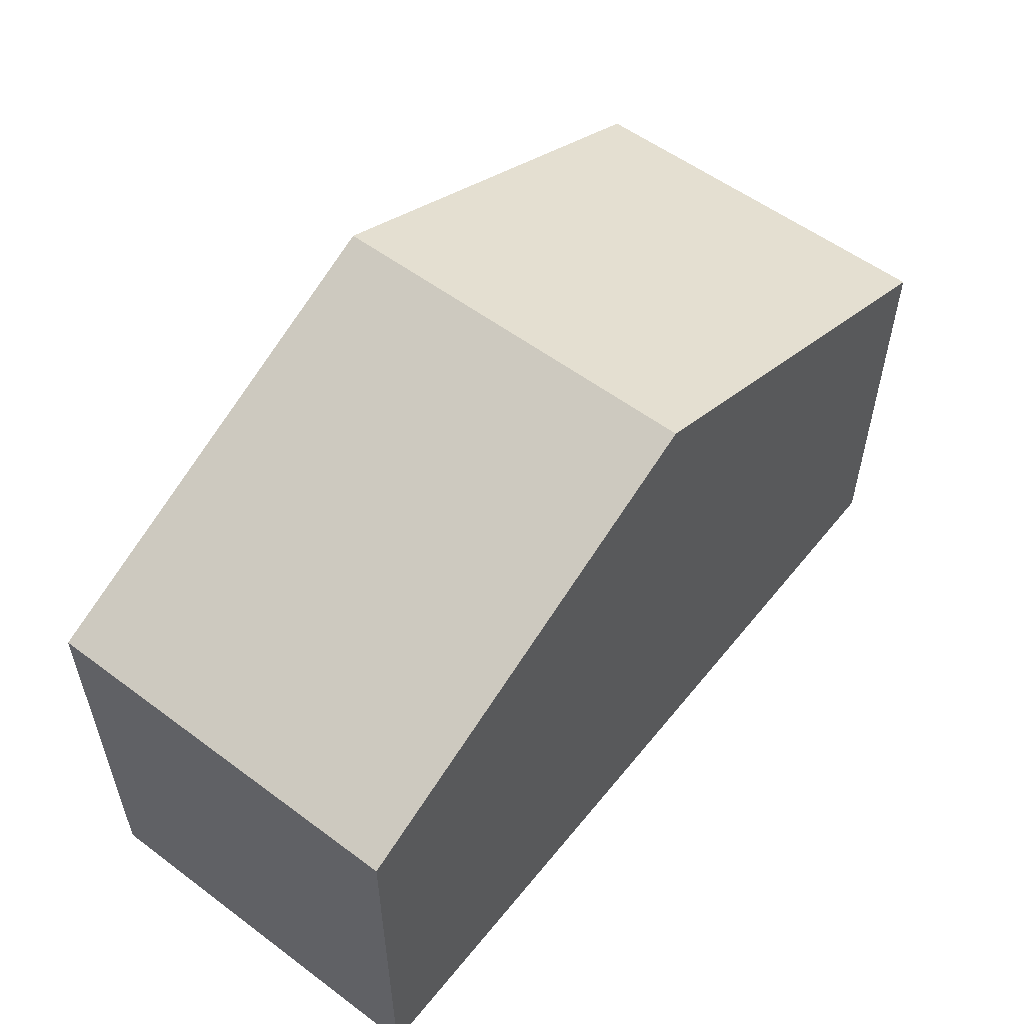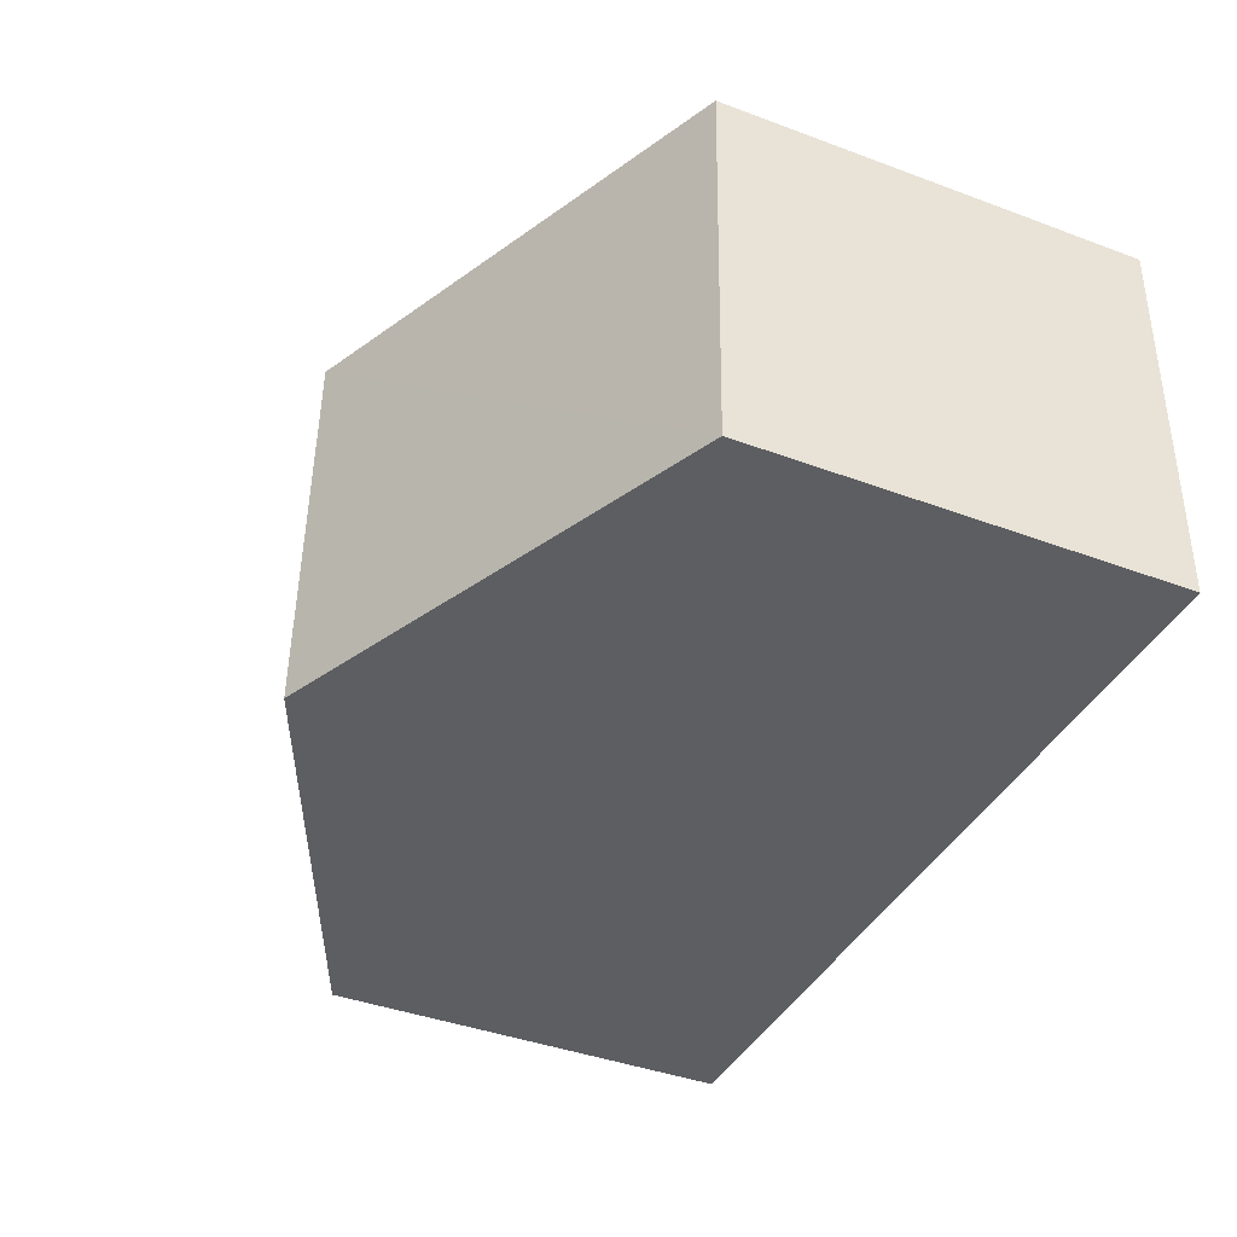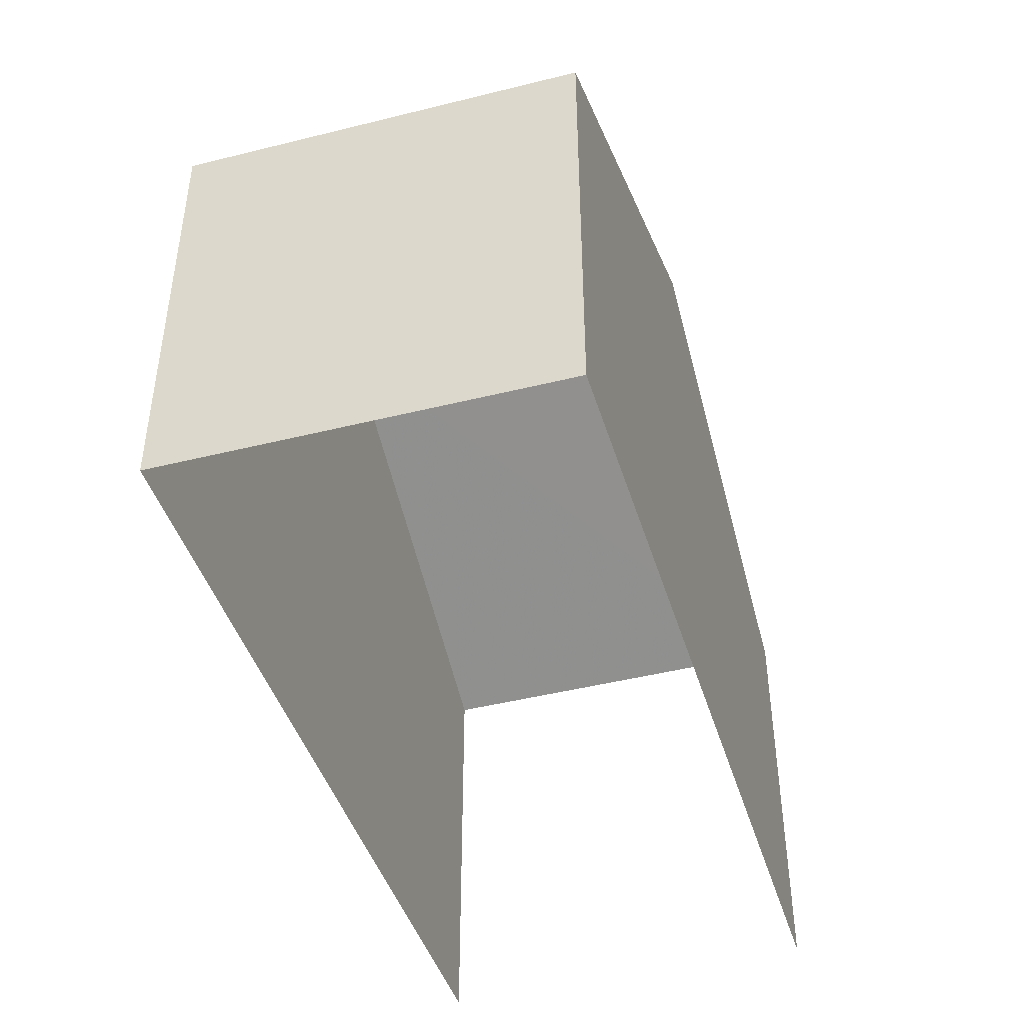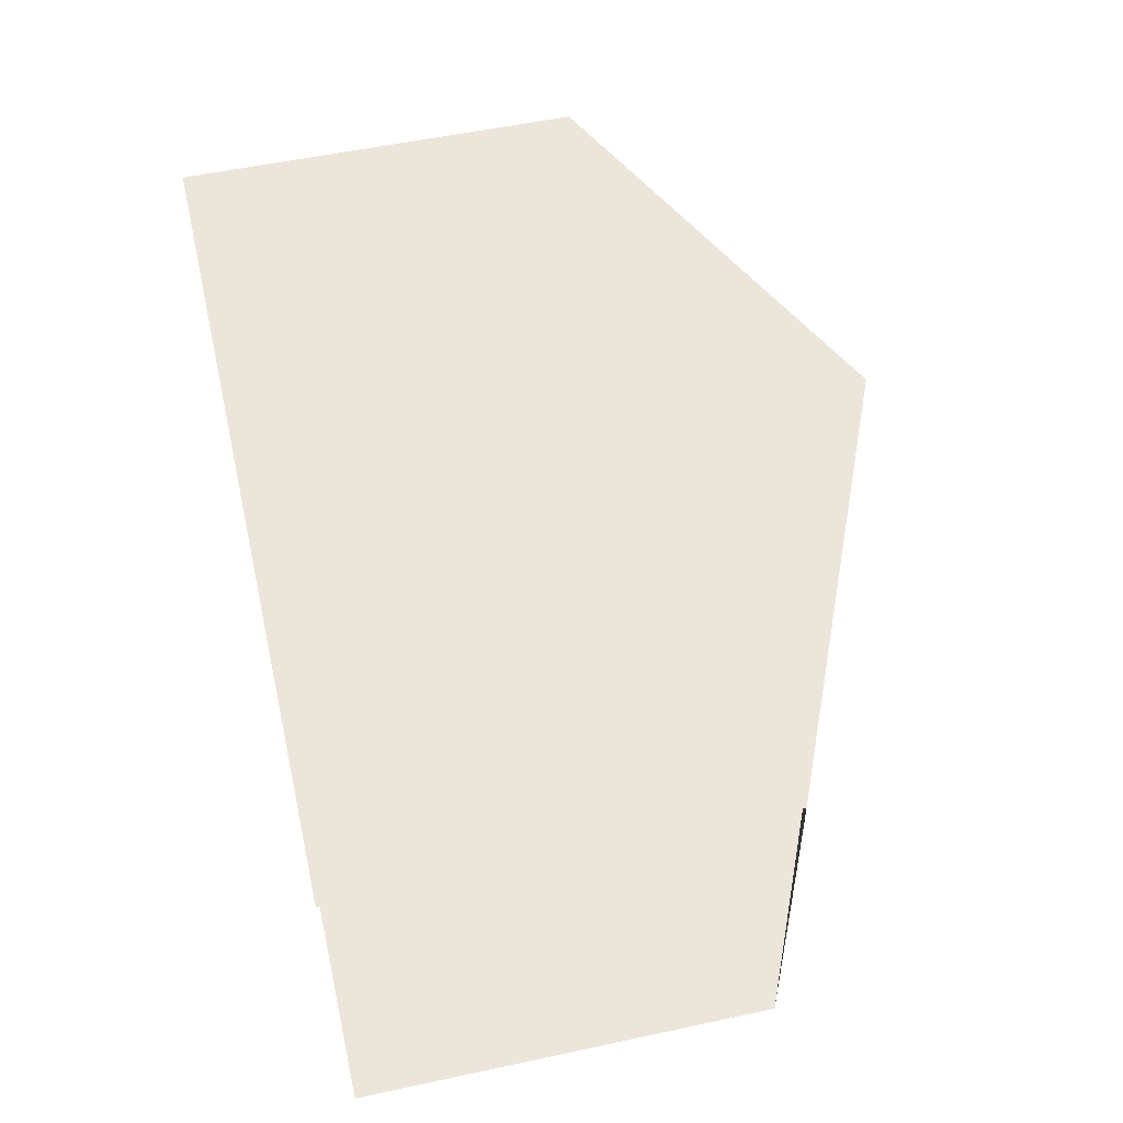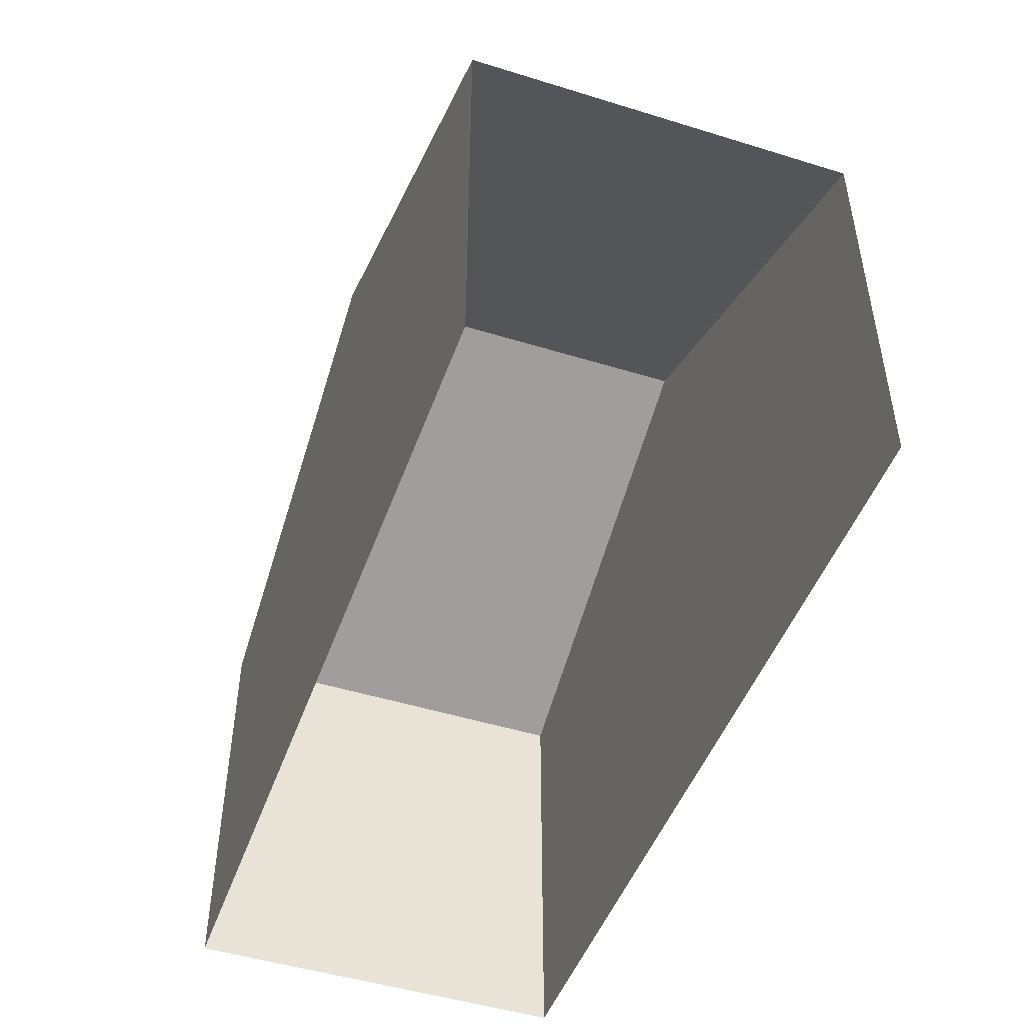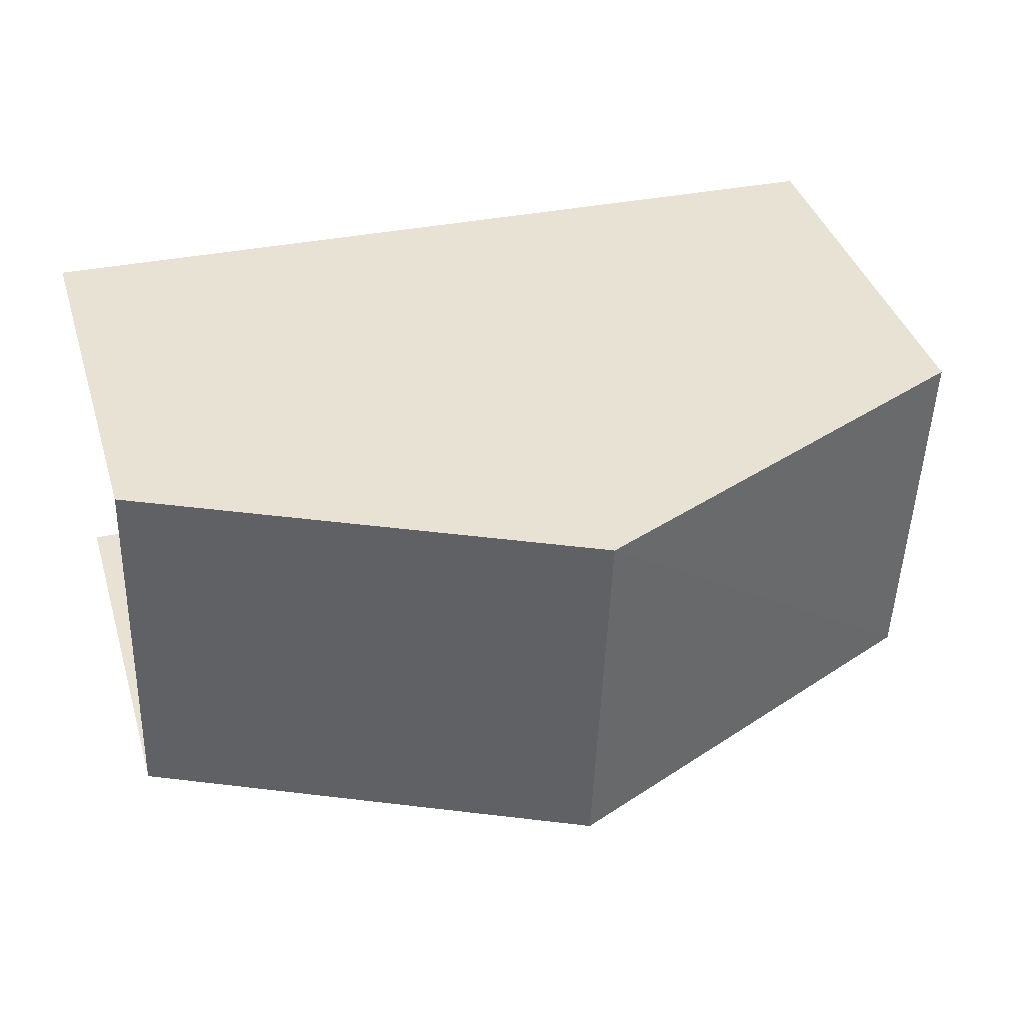
<metadata>
{"format":"obj","ext":"obj","renderer":"f3d","projection":"perspective","resolution":1024,"background":"white","views":[{"elev":55.4,"azim":126.3,"up":"+Z"},{"elev":-41.1,"azim":65.9,"up":"+Y"},{"elev":-43.9,"azim":104.6,"up":"+Z"},{"elev":54.9,"azim":-103.0,"up":"+Y"},{"elev":-47.8,"azim":-111.2,"up":"+Z"},{"elev":39.7,"azim":-16.6,"up":"+Y"}]}
</metadata>
<code>
v -3.723e+05 -1.039e+05 31.04
v -3.723e+05 -1.039e+05 31.04
v -3.723e+05 -1.039e+05 31.04
v -3.723e+05 -1.039e+05 31.04
v -3.723e+05 -1.039e+05 37.62
v -3.723e+05 -1.039e+05 37.62
v -3.723e+05 -1.039e+05 40.68
v -3.723e+05 -1.039e+05 40.68
v -3.723e+05 -1.039e+05 37.62
v -3.723e+05 -1.039e+05 37.62
f 1 2 3
f 1 4 2
f 9 2 4
f 10 9 4
f 5 6 7
f 8 5 7
f 9 10 8
f 7 9 8
f 6 1 3
f 6 5 1
f 6 3 7
f 3 2 7
f 2 9 7
f 10 4 8
f 4 1 8
f 1 5 8

</code>
